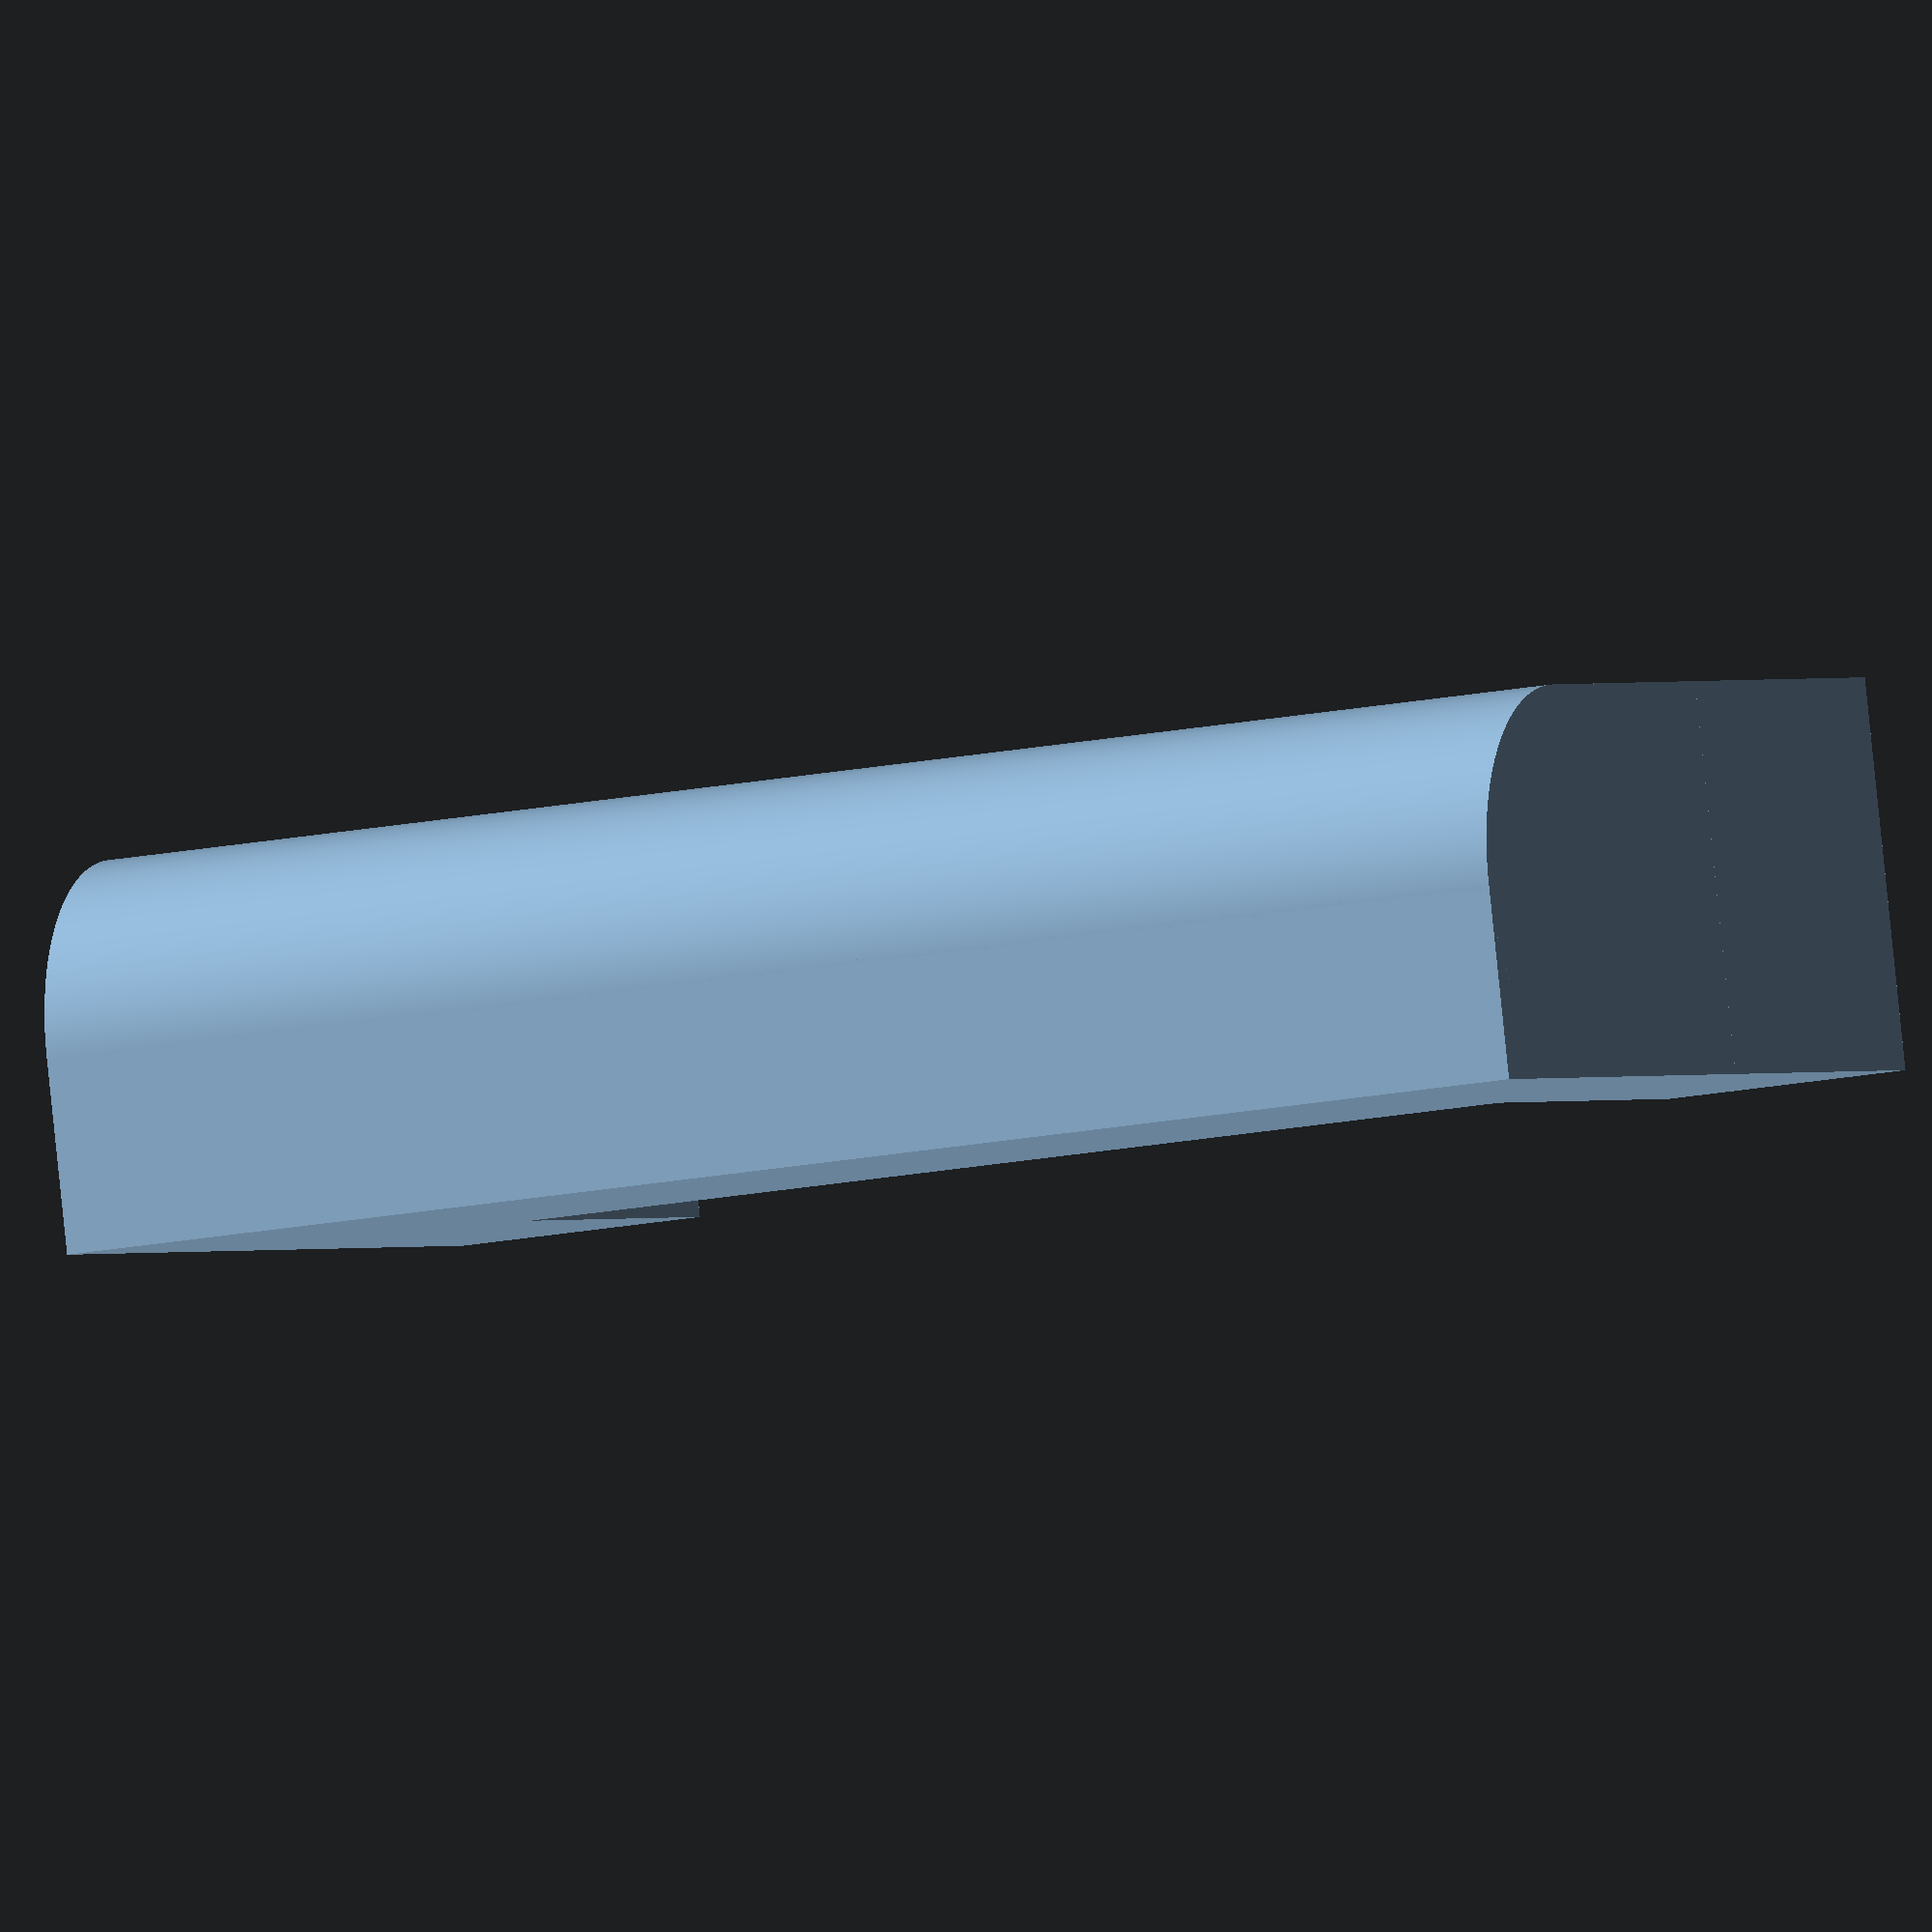
<openscad>
$fn = 500;
width = 61;
height = 15;
depth = 20;
half = height / 2;
sideWidth = 10;
sideLength = 15;

cube([width, depth, height / 2]);
translate([0, half, half])
    rotate([0, 90, 0])
        cylinder(width, half, half);
translate([0, half, half])
    cube([width, depth - half, half]);
translate([0, depth, 0])
    cube([sideWidth, sideLength, height]);
translate([width - sideWidth, depth, 0])
    cube([sideWidth, sideLength, height]);


</openscad>
<views>
elev=272.2 azim=205.6 roll=174.1 proj=o view=wireframe
</views>
